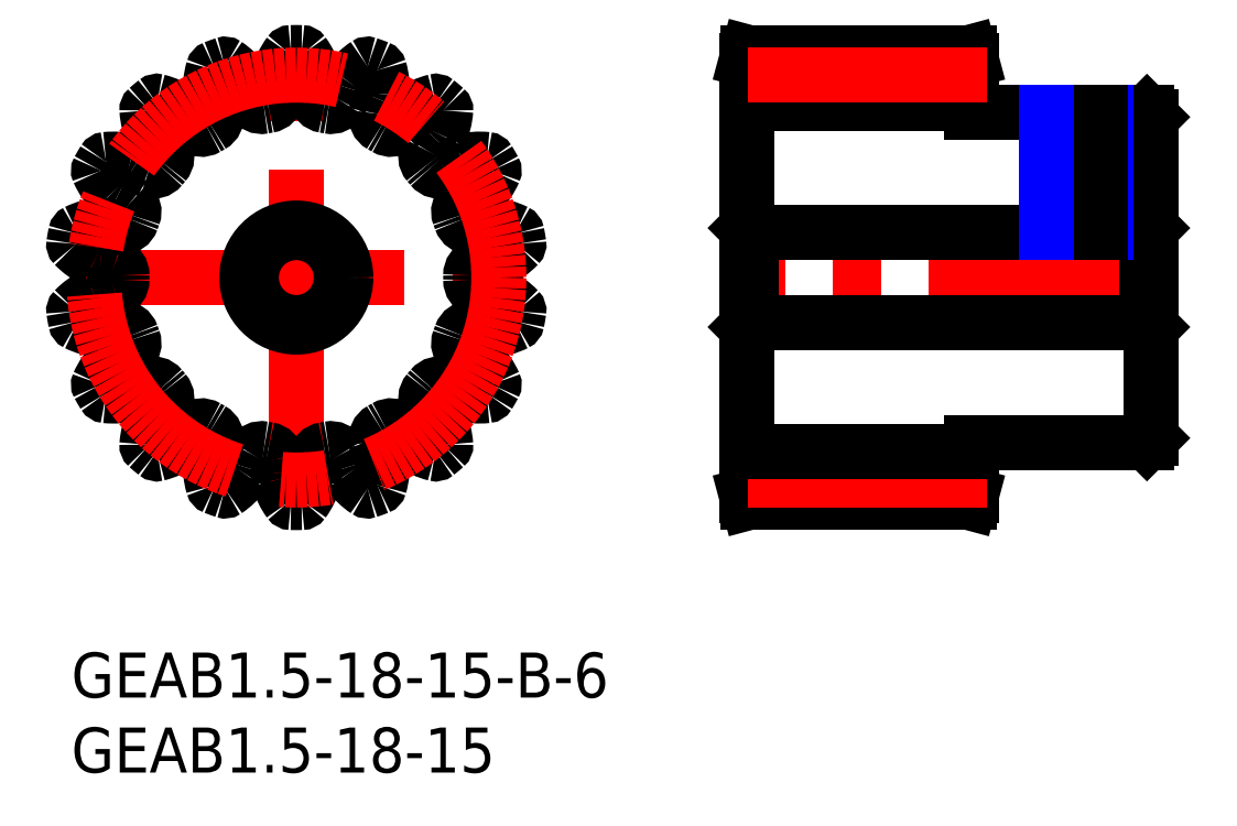
<metadata>
{"format":"dxf","ext":"dxf","renderer":"ezdxf+matplotlib","layout":"modelspace","background":"white","min_lineweight":24,"dpi":150}
</metadata>
<code>
0
SECTION
2
ENTITIES
0
INSERT
8
MSM_CONTINUOUS
2
*U3
10
0
20
0
30
0
0
INSERT
8
MSM_CONTINUOUS
2
*U4
10
0
20
0
30
0
0
LINE
8
MSM_CENTER
10
0
20
25
30
0
11
30
21
25
31
0
0
LINE
8
MSM_CENTER
10
15
20
10
30
0
11
15
21
40
31
0
0
CIRCLE
8
MSM_CONTINUOUS
10
15
20
25
30
0
40
3
0
ARC
8
MSM_CONTINUOUS
10
15
20
25
30
0
40
15
50
348.7
51
351.3
0
ARC
8
MSM_CONTINUOUS
10
15
20
25
30
0
40
15
50
88.67
51
91.33
0
ARC
8
MSM_CONTINUOUS
10
14.65
20
39.85
30
0
40
0.15
50
91.33
51
143.9
0
ARC
8
MSM_CONTINUOUS
10
18.17
20
37.28
30
0
40
4.5
50
143.9
51
165
0
ARC
8
MSM_CONTINUOUS
10
15
20
38.13
30
0
40
1.218
50
165
51
184.3
0
ARC
8
MSM_CONTINUOUS
10
9.797
20
37.74
30
0
40
4
50
350.6
51
4.298
0
ARC
8
MSM_CONTINUOUS
10
13
20
37.21
30
0
40
0.75
50
279.3
51
350.6
0
ARC
8
MSM_CONTINUOUS
10
15
20
25
30
0
40
11.63
50
99.29
51
100.7
0
ARC
8
MSM_CONTINUOUS
10
12.7
20
37.16
30
0
40
0.75
50
209.4
51
280.7
0
ARC
8
MSM_CONTINUOUS
10
15.53
20
38.75
30
0
40
4
50
195.7
51
209.4
0
ARC
8
MSM_CONTINUOUS
10
10.51
20
37.34
30
0
40
1.218
50
15.7
51
35
0
ARC
8
MSM_CONTINUOUS
10
7.82
20
35.46
30
0
40
4.5
50
35
51
56.08
0
ARC
8
MSM_CONTINUOUS
10
10.25
20
39.07
30
0
40
0.15
50
56.08
51
108.7
0
ARC
8
MSM_CONTINUOUS
10
15
20
25
30
0
40
15
50
108.7
51
111.3
0
ARC
8
MSM_CONTINUOUS
10
9.598
20
38.83
30
0
40
0.15
50
111.3
51
163.9
0
ARC
8
MSM_CONTINUOUS
10
13.78
20
37.63
30
0
40
4.5
50
163.9
51
185
0
ARC
8
MSM_CONTINUOUS
10
10.51
20
37.34
30
0
40
1.218
50
185
51
204.3
0
ARC
8
MSM_CONTINUOUS
10
5.752
20
35.19
30
0
40
4
50
10.62
51
24.3
0
ARC
8
MSM_CONTINUOUS
10
8.947
20
35.79
30
0
40
0.75
50
299.3
51
10.62
0
ARC
8
MSM_CONTINUOUS
10
15
20
25
30
0
40
11.62
50
119.3
51
120.7
0
ARC
8
MSM_CONTINUOUS
10
8.679
20
35.64
30
0
40
0.75
50
229.4
51
300.7
0
ARC
8
MSM_CONTINUOUS
10
10.8
20
38.11
30
0
40
4
50
215.7
51
229.4
0
ARC
8
MSM_CONTINUOUS
10
6.558
20
35.06
30
0
40
1.218
50
35.7
51
55
0
ARC
8
MSM_CONTINUOUS
10
4.676
20
32.37
30
0
40
4.5
50
55
51
76.08
0
ARC
8
MSM_CONTINUOUS
10
5.722
20
36.59
30
0
40
0.15
50
76.08
51
128.7
0
ARC
8
MSM_CONTINUOUS
10
15
20
25
30
0
40
15
50
128.7
51
131.3
0
ARC
8
MSM_CONTINUOUS
10
5.193
20
36.15
30
0
40
0.15
50
131.3
51
183.9
0
ARC
8
MSM_CONTINUOUS
10
9.532
20
36.45
30
0
40
4.5
50
183.9
51
205
0
ARC
8
MSM_CONTINUOUS
10
6.558
20
35.06
30
0
40
1.218
50
205
51
224.3
0
ARC
8
MSM_CONTINUOUS
10
2.823
20
31.42
30
0
40
4
50
30.62
51
44.3
0
ARC
8
MSM_CONTINUOUS
10
5.62
20
33.07
30
0
40
0.75
50
319.3
51
30.62
0
ARC
8
MSM_CONTINUOUS
10
15
20
25
30
0
40
11.62
50
139.3
51
140.7
0
ARC
8
MSM_CONTINUOUS
10
5.422
20
32.84
30
0
40
0.75
50
249.4
51
320.7
0
ARC
8
MSM_CONTINUOUS
10
6.567
20
35.88
30
0
40
4
50
235.7
51
249.4
0
ARC
8
MSM_CONTINUOUS
10
3.626
20
31.57
30
0
40
1.218
50
55.7
51
75
0
ARC
8
MSM_CONTINUOUS
10
2.777
20
28.4
30
0
40
4.5
50
75
51
96.08
0
ARC
8
MSM_CONTINUOUS
10
2.316
20
32.72
30
0
40
0.15
50
96.08
51
148.7
0
ARC
8
MSM_CONTINUOUS
10
15
20
25
30
0
40
15
50
148.7
51
151.3
0
ARC
8
MSM_CONTINUOUS
10
1.97
20
32.12
30
0
40
0.15
50
151.3
51
203.9
0
ARC
8
MSM_CONTINUOUS
10
5.947
20
33.89
30
0
40
4.5
50
203.9
51
225
0
ARC
8
MSM_CONTINUOUS
10
3.626
20
31.57
30
0
40
1.218
50
225
51
244.3
0
ARC
8
MSM_CONTINUOUS
10
1.363
20
26.86
30
0
40
4
50
50.62
51
64.3
0
ARC
8
MSM_CONTINUOUS
10
3.425
20
29.38
30
0
40
0.75
50
339.3
51
50.62
0
ARC
8
MSM_CONTINUOUS
10
15
20
25
30
0
40
11.63
50
159.3
51
160.7
0
ARC
8
MSM_CONTINUOUS
10
3.319
20
29.09
30
0
40
0.75
50
269.4
51
340.7
0
ARC
8
MSM_CONTINUOUS
10
3.355
20
32.34
30
0
40
4
50
255.7
51
269.4
0
ARC
8
MSM_CONTINUOUS
10
2.066
20
27.28
30
0
40
1.218
50
75.7
51
95
0
ARC
8
MSM_CONTINUOUS
10
2.352
20
24.01
30
0
40
4.5
50
95
51
116.1
0
ARC
8
MSM_CONTINUOUS
10
0.4395
20
27.92
30
0
40
0.15
50
116.1
51
168.7
0
ARC
8
MSM_CONTINUOUS
10
15
20
25
30
0
40
15
50
168.7
51
171.3
0
ARC
8
MSM_CONTINUOUS
10
0.3196
20
27.24
30
0
40
0.15
50
171.3
51
223.9
0
ARC
8
MSM_CONTINUOUS
10
3.453
20
30.25
30
0
40
4.5
50
223.9
51
245
0
ARC
8
MSM_CONTINUOUS
10
2.066
20
27.28
30
0
40
1.218
50
245
51
264.3
0
ARC
8
MSM_CONTINUOUS
10
1.548
20
22.09
30
0
40
4
50
70.62
51
84.3
0
ARC
8
MSM_CONTINUOUS
10
2.626
20
25.15
30
0
40
0.75
50
359.3
51
70.62
0
ARC
8
MSM_CONTINUOUS
10
15
20
25
30
0
40
11.63
50
179.3
51
180.7
0
ARC
8
MSM_CONTINUOUS
10
2.626
20
24.85
30
0
40
0.75
50
289.4
51
0.7141
0
ARC
8
MSM_CONTINUOUS
10
1.548
20
27.91
30
0
40
4
50
275.7
51
289.4
0
ARC
8
MSM_CONTINUOUS
10
2.066
20
22.72
30
0
40
1.218
50
95.7
51
115
0
ARC
8
MSM_CONTINUOUS
10
3.453
20
19.75
30
0
40
4.5
50
115
51
136.1
0
ARC
8
MSM_CONTINUOUS
10
0.3196
20
22.76
30
0
40
0.15
50
136.1
51
188.7
0
ARC
8
MSM_CONTINUOUS
10
15
20
25
30
0
40
15
50
188.7
51
191.3
0
ARC
8
MSM_CONTINUOUS
10
0.4395
20
22.08
30
0
40
0.15
50
191.3
51
243.9
0
ARC
8
MSM_CONTINUOUS
10
2.352
20
25.99
30
0
40
4.5
50
243.9
51
265
0
ARC
8
MSM_CONTINUOUS
10
2.066
20
22.72
30
0
40
1.218
50
265
51
284.3
0
ARC
8
MSM_CONTINUOUS
10
3.355
20
17.66
30
0
40
4
50
90.62
51
104.3
0
ARC
8
MSM_CONTINUOUS
10
3.319
20
20.91
30
0
40
0.75
50
19.29
51
90.62
0
ARC
8
MSM_CONTINUOUS
10
15
20
25
30
0
40
11.63
50
199.3
51
200.7
0
ARC
8
MSM_CONTINUOUS
10
3.425
20
20.62
30
0
40
0.75
50
309.4
51
20.71
0
ARC
8
MSM_CONTINUOUS
10
1.363
20
23.14
30
0
40
4
50
295.7
51
309.4
0
ARC
8
MSM_CONTINUOUS
10
3.626
20
18.43
30
0
40
1.218
50
115.7
51
135
0
ARC
8
MSM_CONTINUOUS
10
5.947
20
16.11
30
0
40
4.5
50
135
51
156.1
0
ARC
8
MSM_CONTINUOUS
10
1.97
20
17.88
30
0
40
0.15
50
156.1
51
208.7
0
ARC
8
MSM_CONTINUOUS
10
15
20
25
30
0
40
15
50
208.7
51
211.3
0
ARC
8
MSM_CONTINUOUS
10
2.316
20
17.28
30
0
40
0.15
50
211.3
51
263.9
0
ARC
8
MSM_CONTINUOUS
10
2.777
20
21.6
30
0
40
4.5
50
263.9
51
285
0
ARC
8
MSM_CONTINUOUS
10
3.626
20
18.43
30
0
40
1.218
50
285
51
304.3
0
ARC
8
MSM_CONTINUOUS
10
6.567
20
14.12
30
0
40
4
50
110.6
51
124.3
0
ARC
8
MSM_CONTINUOUS
10
5.422
20
17.16
30
0
40
0.75
50
39.29
51
110.6
0
ARC
8
MSM_CONTINUOUS
10
15
20
25
30
0
40
11.63
50
219.3
51
220.7
0
ARC
8
MSM_CONTINUOUS
10
5.62
20
16.93
30
0
40
0.75
50
329.4
51
40.71
0
ARC
8
MSM_CONTINUOUS
10
2.823
20
18.58
30
0
40
4
50
315.7
51
329.4
0
ARC
8
MSM_CONTINUOUS
10
6.558
20
14.94
30
0
40
1.218
50
135.7
51
155
0
ARC
8
MSM_CONTINUOUS
10
9.532
20
13.55
30
0
40
4.5
50
155
51
176.1
0
ARC
8
MSM_CONTINUOUS
10
5.193
20
13.85
30
0
40
0.15
50
176.1
51
228.7
0
ARC
8
MSM_CONTINUOUS
10
15
20
25
30
0
40
15
50
228.7
51
231.3
0
ARC
8
MSM_CONTINUOUS
10
5.722
20
13.41
30
0
40
0.15
50
231.3
51
283.9
0
ARC
8
MSM_CONTINUOUS
10
4.676
20
17.63
30
0
40
4.5
50
283.9
51
305
0
ARC
8
MSM_CONTINUOUS
10
6.558
20
14.94
30
0
40
1.218
50
305
51
324.3
0
ARC
8
MSM_CONTINUOUS
10
10.8
20
11.89
30
0
40
4
50
130.6
51
144.3
0
ARC
8
MSM_CONTINUOUS
10
8.679
20
14.36
30
0
40
0.75
50
59.29
51
130.6
0
ARC
8
MSM_CONTINUOUS
10
15
20
25
30
0
40
11.63
50
239.3
51
240.7
0
ARC
8
MSM_CONTINUOUS
10
8.947
20
14.21
30
0
40
0.75
50
349.4
51
60.71
0
ARC
8
MSM_CONTINUOUS
10
5.752
20
14.81
30
0
40
4
50
335.7
51
349.4
0
ARC
8
MSM_CONTINUOUS
10
10.51
20
12.66
30
0
40
1.218
50
155.7
51
175
0
ARC
8
MSM_CONTINUOUS
10
13.78
20
12.37
30
0
40
4.5
50
175
51
196.1
0
ARC
8
MSM_CONTINUOUS
10
9.598
20
11.17
30
0
40
0.15
50
196.1
51
248.7
0
ARC
8
MSM_CONTINUOUS
10
15
20
25
30
0
40
15
50
248.7
51
251.3
0
ARC
8
MSM_CONTINUOUS
10
10.25
20
10.93
30
0
40
0.15
50
251.3
51
303.9
0
ARC
8
MSM_CONTINUOUS
10
7.82
20
14.54
30
0
40
4.5
50
303.9
51
325
0
ARC
8
MSM_CONTINUOUS
10
10.51
20
12.66
30
0
40
1.218
50
325
51
344.3
0
ARC
8
MSM_CONTINUOUS
10
15.53
20
11.25
30
0
40
4
50
150.6
51
164.3
0
ARC
8
MSM_CONTINUOUS
10
12.7
20
12.84
30
0
40
0.75
50
79.29
51
150.6
0
ARC
8
MSM_CONTINUOUS
10
15
20
25
30
0
40
11.62
50
259.3
51
260.7
0
ARC
8
MSM_CONTINUOUS
10
13
20
12.79
30
0
40
0.75
50
9.376
51
80.71
0
ARC
8
MSM_CONTINUOUS
10
9.797
20
12.26
30
0
40
4
50
355.7
51
9.376
0
ARC
8
MSM_CONTINUOUS
10
15
20
11.87
30
0
40
1.218
50
175.7
51
195
0
ARC
8
MSM_CONTINUOUS
10
18.17
20
12.72
30
0
40
4.5
50
195
51
216.1
0
ARC
8
MSM_CONTINUOUS
10
14.65
20
10.15
30
0
40
0.15
50
216.1
51
268.7
0
ARC
8
MSM_CONTINUOUS
10
15
20
25
30
0
40
15
50
268.7
51
271.3
0
ARC
8
MSM_CONTINUOUS
10
15.35
20
10.15
30
0
40
0.15
50
271.3
51
323.9
0
ARC
8
MSM_CONTINUOUS
10
11.83
20
12.72
30
0
40
4.5
50
323.9
51
345
0
ARC
8
MSM_CONTINUOUS
10
15
20
11.87
30
0
40
1.218
50
345
51
4.298
0
ARC
8
MSM_CONTINUOUS
10
20.2
20
12.26
30
0
40
4
50
170.6
51
184.3
0
ARC
8
MSM_CONTINUOUS
10
17
20
12.79
30
0
40
0.75
50
99.29
51
170.6
0
ARC
8
MSM_CONTINUOUS
10
15
20
25
30
0
40
11.63
50
279.3
51
280.7
0
ARC
8
MSM_CONTINUOUS
10
17.3
20
12.84
30
0
40
0.75
50
29.38
51
100.7
0
ARC
8
MSM_CONTINUOUS
10
14.47
20
11.25
30
0
40
4
50
15.7
51
29.38
0
ARC
8
MSM_CONTINUOUS
10
19.49
20
12.66
30
0
40
1.218
50
195.7
51
215
0
ARC
8
MSM_CONTINUOUS
10
22.18
20
14.54
30
0
40
4.5
50
215
51
236.1
0
ARC
8
MSM_CONTINUOUS
10
19.75
20
10.93
30
0
40
0.15
50
236.1
51
288.7
0
ARC
8
MSM_CONTINUOUS
10
15
20
25
30
0
40
15
50
288.7
51
291.3
0
ARC
8
MSM_CONTINUOUS
10
20.4
20
11.17
30
0
40
0.15
50
291.3
51
343.9
0
ARC
8
MSM_CONTINUOUS
10
16.22
20
12.37
30
0
40
4.5
50
343.9
51
5
0
ARC
8
MSM_CONTINUOUS
10
19.49
20
12.66
30
0
40
1.218
50
5
51
24.3
0
ARC
8
MSM_CONTINUOUS
10
24.25
20
14.81
30
0
40
4
50
190.6
51
204.3
0
ARC
8
MSM_CONTINUOUS
10
21.05
20
14.21
30
0
40
0.75
50
119.3
51
190.6
0
ARC
8
MSM_CONTINUOUS
10
15
20
25
30
0
40
11.63
50
299.3
51
300.7
0
ARC
8
MSM_CONTINUOUS
10
21.32
20
14.36
30
0
40
0.75
50
49.38
51
120.7
0
ARC
8
MSM_CONTINUOUS
10
19.2
20
11.89
30
0
40
4
50
35.7
51
49.38
0
ARC
8
MSM_CONTINUOUS
10
23.44
20
14.94
30
0
40
1.218
50
215.7
51
235
0
ARC
8
MSM_CONTINUOUS
10
25.32
20
17.63
30
0
40
4.5
50
235
51
256.1
0
ARC
8
MSM_CONTINUOUS
10
24.28
20
13.41
30
0
40
0.15
50
256.1
51
308.7
0
ARC
8
MSM_CONTINUOUS
10
15
20
25
30
0
40
15
50
308.7
51
311.3
0
ARC
8
MSM_CONTINUOUS
10
24.81
20
13.85
30
0
40
0.15
50
311.3
51
3.916
0
ARC
8
MSM_CONTINUOUS
10
20.47
20
13.55
30
0
40
4.5
50
3.916
51
25
0
ARC
8
MSM_CONTINUOUS
10
23.44
20
14.94
30
0
40
1.218
50
25
51
44.3
0
ARC
8
MSM_CONTINUOUS
10
27.18
20
18.58
30
0
40
4
50
210.6
51
224.3
0
ARC
8
MSM_CONTINUOUS
10
24.38
20
16.93
30
0
40
0.75
50
139.3
51
210.6
0
ARC
8
MSM_CONTINUOUS
10
15
20
25
30
0
40
11.62
50
319.3
51
320.7
0
ARC
8
MSM_CONTINUOUS
10
24.58
20
17.16
30
0
40
0.75
50
69.38
51
140.7
0
ARC
8
MSM_CONTINUOUS
10
23.43
20
14.12
30
0
40
4
50
55.7
51
69.38
0
ARC
8
MSM_CONTINUOUS
10
26.37
20
18.43
30
0
40
1.218
50
235.7
51
255
0
ARC
8
MSM_CONTINUOUS
10
27.22
20
21.6
30
0
40
4.5
50
255
51
276.1
0
ARC
8
MSM_CONTINUOUS
10
27.68
20
17.28
30
0
40
0.15
50
276.1
51
328.7
0
ARC
8
MSM_CONTINUOUS
10
15
20
25
30
0
40
15
50
328.7
51
331.3
0
ARC
8
MSM_CONTINUOUS
10
28.03
20
17.88
30
0
40
0.15
50
331.3
51
23.92
0
ARC
8
MSM_CONTINUOUS
10
24.05
20
16.11
30
0
40
4.5
50
23.92
51
45
0
ARC
8
MSM_CONTINUOUS
10
26.37
20
18.43
30
0
40
1.218
50
45
51
64.3
0
ARC
8
MSM_CONTINUOUS
10
28.64
20
23.14
30
0
40
4
50
230.6
51
244.3
0
ARC
8
MSM_CONTINUOUS
10
26.58
20
20.62
30
0
40
0.75
50
159.3
51
230.6
0
ARC
8
MSM_CONTINUOUS
10
15
20
25
30
0
40
11.63
50
339.3
51
340.7
0
ARC
8
MSM_CONTINUOUS
10
26.68
20
20.91
30
0
40
0.75
50
89.38
51
160.7
0
ARC
8
MSM_CONTINUOUS
10
26.65
20
17.66
30
0
40
4
50
75.7
51
89.38
0
ARC
8
MSM_CONTINUOUS
10
27.93
20
22.72
30
0
40
1.218
50
255.7
51
275
0
ARC
8
MSM_CONTINUOUS
10
27.65
20
25.99
30
0
40
4.5
50
275
51
296.1
0
ARC
8
MSM_CONTINUOUS
10
29.56
20
22.08
30
0
40
0.15
50
296.1
51
348.7
0
ARC
8
MSM_CONTINUOUS
10
29.68
20
22.76
30
0
40
0.15
50
351.3
51
43.92
0
ARC
8
MSM_CONTINUOUS
10
26.55
20
19.75
30
0
40
4.5
50
43.92
51
65
0
ARC
8
MSM_CONTINUOUS
10
27.93
20
22.72
30
0
40
1.218
50
65
51
84.3
0
ARC
8
MSM_CONTINUOUS
10
28.45
20
27.91
30
0
40
4
50
250.6
51
264.3
0
ARC
8
MSM_CONTINUOUS
10
27.37
20
24.85
30
0
40
0.75
50
179.3
51
250.6
0
ARC
8
MSM_CONTINUOUS
10
15
20
25
30
0
40
11.62
50
359.3
51
0.7141
0
ARC
8
MSM_CONTINUOUS
10
27.37
20
25.15
30
0
40
0.75
50
109.4
51
180.7
0
ARC
8
MSM_CONTINUOUS
10
28.45
20
22.09
30
0
40
4
50
95.7
51
109.4
0
ARC
8
MSM_CONTINUOUS
10
27.93
20
27.28
30
0
40
1.218
50
275.7
51
295
0
ARC
8
MSM_CONTINUOUS
10
26.55
20
30.25
30
0
40
4.5
50
295
51
316.1
0
ARC
8
MSM_CONTINUOUS
10
29.68
20
27.24
30
0
40
0.15
50
316.1
51
8.667
0
ARC
8
MSM_CONTINUOUS
10
15
20
25
30
0
40
15
50
8.667
51
11.33
0
ARC
8
MSM_CONTINUOUS
10
29.56
20
27.92
30
0
40
0.15
50
11.33
51
63.92
0
ARC
8
MSM_CONTINUOUS
10
27.65
20
24.01
30
0
40
4.5
50
63.92
51
85
0
ARC
8
MSM_CONTINUOUS
10
27.93
20
27.28
30
0
40
1.218
50
85
51
104.3
0
ARC
8
MSM_CONTINUOUS
10
26.65
20
32.34
30
0
40
4
50
270.6
51
284.3
0
ARC
8
MSM_CONTINUOUS
10
26.68
20
29.09
30
0
40
0.75
50
199.3
51
270.6
0
ARC
8
MSM_CONTINUOUS
10
15
20
25
30
0
40
11.62
50
19.29
51
20.71
0
ARC
8
MSM_CONTINUOUS
10
26.58
20
29.38
30
0
40
0.75
50
129.4
51
200.7
0
ARC
8
MSM_CONTINUOUS
10
28.64
20
26.86
30
0
40
4
50
115.7
51
129.4
0
ARC
8
MSM_CONTINUOUS
10
26.37
20
31.57
30
0
40
1.218
50
295.7
51
315
0
ARC
8
MSM_CONTINUOUS
10
24.05
20
33.89
30
0
40
4.5
50
315
51
336.1
0
ARC
8
MSM_CONTINUOUS
10
28.03
20
32.12
30
0
40
0.15
50
336.1
51
28.67
0
ARC
8
MSM_CONTINUOUS
10
15
20
25
30
0
40
15
50
28.67
51
31.33
0
ARC
8
MSM_CONTINUOUS
10
27.68
20
32.72
30
0
40
0.15
50
31.33
51
83.92
0
ARC
8
MSM_CONTINUOUS
10
27.22
20
28.4
30
0
40
4.5
50
83.92
51
105
0
ARC
8
MSM_CONTINUOUS
10
26.37
20
31.57
30
0
40
1.218
50
105
51
124.3
0
ARC
8
MSM_CONTINUOUS
10
23.43
20
35.88
30
0
40
4
50
290.6
51
304.3
0
ARC
8
MSM_CONTINUOUS
10
24.58
20
32.84
30
0
40
0.75
50
219.3
51
290.6
0
ARC
8
MSM_CONTINUOUS
10
15
20
25
30
0
40
11.62
50
39.29
51
40.71
0
ARC
8
MSM_CONTINUOUS
10
24.38
20
33.07
30
0
40
0.75
50
149.4
51
220.7
0
ARC
8
MSM_CONTINUOUS
10
27.18
20
31.42
30
0
40
4
50
135.7
51
149.4
0
ARC
8
MSM_CONTINUOUS
10
23.44
20
35.06
30
0
40
1.218
50
315.7
51
335
0
ARC
8
MSM_CONTINUOUS
10
20.47
20
36.45
30
0
40
4.5
50
335
51
356.1
0
ARC
8
MSM_CONTINUOUS
10
24.81
20
36.15
30
0
40
0.15
50
356.1
51
48.67
0
ARC
8
MSM_CONTINUOUS
10
15
20
25
30
0
40
15
50
48.67
51
51.33
0
ARC
8
MSM_CONTINUOUS
10
24.28
20
36.59
30
0
40
0.15
50
51.33
51
103.9
0
ARC
8
MSM_CONTINUOUS
10
25.32
20
32.37
30
0
40
4.5
50
103.9
51
125
0
ARC
8
MSM_CONTINUOUS
10
23.44
20
35.06
30
0
40
1.218
50
125
51
144.3
0
ARC
8
MSM_CONTINUOUS
10
19.2
20
38.11
30
0
40
4
50
310.6
51
324.3
0
ARC
8
MSM_CONTINUOUS
10
21.32
20
35.64
30
0
40
0.75
50
239.3
51
310.6
0
ARC
8
MSM_CONTINUOUS
10
15
20
25
30
0
40
11.62
50
59.29
51
60.71
0
ARC
8
MSM_CONTINUOUS
10
21.05
20
35.79
30
0
40
0.75
50
169.4
51
240.7
0
ARC
8
MSM_CONTINUOUS
10
24.25
20
35.19
30
0
40
4
50
155.7
51
169.4
0
ARC
8
MSM_CONTINUOUS
10
19.49
20
37.34
30
0
40
1.218
50
335.7
51
355
0
ARC
8
MSM_CONTINUOUS
10
16.22
20
37.63
30
0
40
4.5
50
355
51
16.08
0
ARC
8
MSM_CONTINUOUS
10
20.4
20
38.83
30
0
40
0.15
50
16.08
51
68.67
0
ARC
8
MSM_CONTINUOUS
10
15
20
25
30
0
40
15
50
68.67
51
71.33
0
ARC
8
MSM_CONTINUOUS
10
19.75
20
39.07
30
0
40
0.15
50
71.33
51
123.9
0
ARC
8
MSM_CONTINUOUS
10
22.18
20
35.46
30
0
40
4.5
50
123.9
51
145
0
ARC
8
MSM_CONTINUOUS
10
19.49
20
37.34
30
0
40
1.218
50
145
51
164.3
0
ARC
8
MSM_CONTINUOUS
10
14.47
20
38.75
30
0
40
4
50
330.6
51
344.3
0
ARC
8
MSM_CONTINUOUS
10
17.3
20
37.16
30
0
40
0.75
50
259.3
51
330.6
0
ARC
8
MSM_CONTINUOUS
10
15
20
25
30
0
40
11.63
50
79.29
51
80.71
0
ARC
8
MSM_CONTINUOUS
10
17
20
37.21
30
0
40
0.75
50
189.4
51
260.7
0
ARC
8
MSM_CONTINUOUS
10
20.2
20
37.74
30
0
40
4
50
175.7
51
189.4
0
ARC
8
MSM_CONTINUOUS
10
15
20
38.13
30
0
40
1.218
50
355.7
51
15
0
ARC
8
MSM_CONTINUOUS
10
11.83
20
37.28
30
0
40
4.5
50
15
51
36.08
0
ARC
8
MSM_CONTINUOUS
10
15.35
20
39.85
30
0
40
0.15
50
36.08
51
88.67
0
CIRCLE
8
MSM_CONTINUOUS
10
15
20
25
30
0
40
3.3
0
LINE
8
MSM_CENTER
10
73
20
25
30
0
11
44
21
25
31
0
0
LINE
8
MSM_CONTINUOUS
10
45.3
20
28
30
0
11
45.3
21
22
31
0
0
LINE
8
MSM_CONTINUOUS
10
71.7
20
28
30
0
11
71.7
21
22
31
0
0
LINE
8
MSM_CONTINUOUS
10
60
20
14
30
0
11
60
21
10.5
31
0
0
LINE
8
MSM_CONTINUOUS
10
71.7
20
14
30
0
11
60
21
14
31
0
0
LINE
8
MSM_CONTINUOUS
10
72
20
14.3
30
0
11
71.7
21
14
31
0
0
LINE
8
MSM_CONTINUOUS
10
72
20
35.7
30
0
11
72
21
14.3
31
0
0
LINE
8
MSM_CONTINUOUS
10
71.7
20
22
30
0
11
72
21
21.7
31
0
0
LINE
8
MSM_CONTINUOUS
10
71.7
20
22
30
0
11
45.3
21
22
31
0
0
LINE
8
MSM_CONTINUOUS
10
45
20
21.7
30
0
11
45.3
21
22
31
0
0
LINE
8
MSM_CONTINUOUS
10
45
20
10.5
30
0
11
45
21
39.5
31
0
0
LINE
8
MSM_CONTINUOUS
10
45.13
20
10
30
0
11
45
21
10.5
31
0
0
LINE
8
MSM_CONTINUOUS
10
59.87
20
10
30
0
11
45.13
21
10
31
0
0
LINE
8
MSM_CONTINUOUS
10
60
20
10.5
30
0
11
59.87
21
10
31
0
0
LINE
8
MSM_CONTINUOUS
10
60
20
39.5
30
0
11
60
21
36
31
0
0
LINE
8
MSM_CONTINUOUS
10
59.87
20
40
30
0
11
60
21
39.5
31
0
0
LINE
8
MSM_CONTINUOUS
10
45.13
20
40
30
0
11
59.87
21
40
31
0
0
LINE
8
MSM_CONTINUOUS
10
45
20
39.5
30
0
11
45.13
21
40
31
0
0
LINE
8
MSM_CONTINUOUS
10
45.3
20
28
30
0
11
45
21
28.3
31
0
0
LINE
8
MSM_CONTINUOUS
10
45.3
20
28
30
0
11
71.7
21
28
31
0
0
LINE
8
MSM_CONTINUOUS
10
72
20
28.3
30
0
11
71.7
21
28
31
0
0
LINE
8
MSM_CONTINUOUS
10
71.7
20
36
30
0
11
72
21
35.7
31
0
0
LINE
8
MSM_CONTINUOUS
10
60
20
36
30
0
11
71.7
21
36
31
0
0
CIRCLE
8
MSM_CENTER
10
15
20
25
30
0
40
13.5
0
LINE
8
MSM_CONTINUOUS
10
60
20
36.62
30
0
11
45
21
36.62
31
0
0
LINE
8
MSM_CENTER
10
61
20
38.5
30
0
11
44
21
38.5
31
0
0
LINE
8
MSM_CENTER
10
61
20
11.5
30
0
11
44
21
11.5
31
0
0
LINE
8
MSM_CONTINUOUS
10
60
20
13.37
30
0
11
45
21
13.37
31
0
0
LINE
8
MSM_CENTER
10
67
20
37
30
0
11
67
21
27
31
0
0
LINE
8
MSM_NARROW
10
69
20
36
30
0
11
69
21
28
31
0
0
LINE
8
MSM_CONTINUOUS
10
68.62
20
36
30
0
11
68.62
21
28
31
0
0
LINE
8
MSM_CONTINUOUS
10
65.38
20
36
30
0
11
65.38
21
28
31
0
0
LINE
8
MSM_NARROW
10
65
20
36
30
0
11
65
21
28
31
0
0
ENDSEC
0
EOF

</code>
